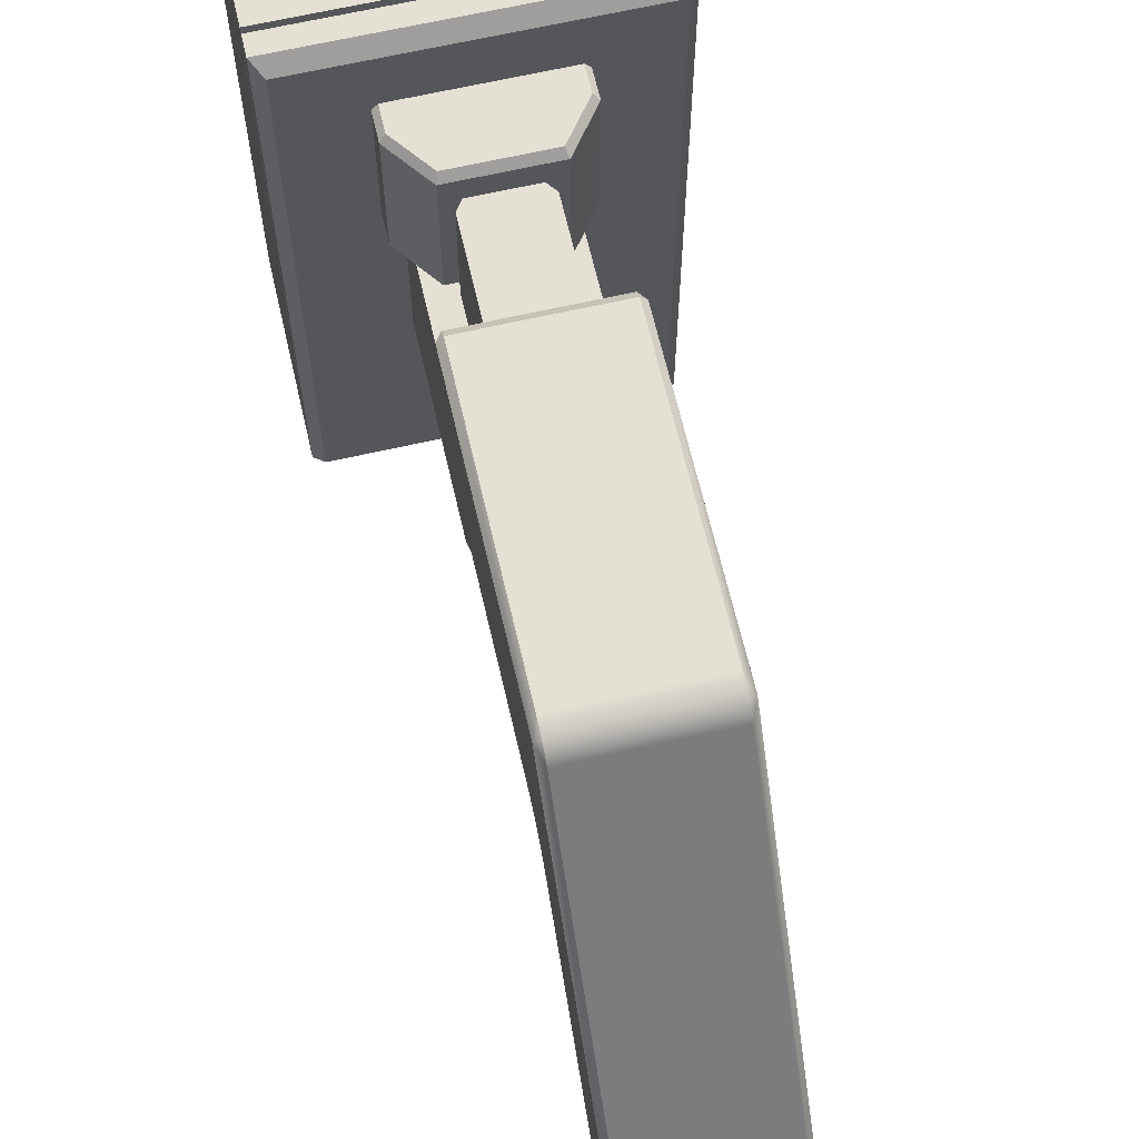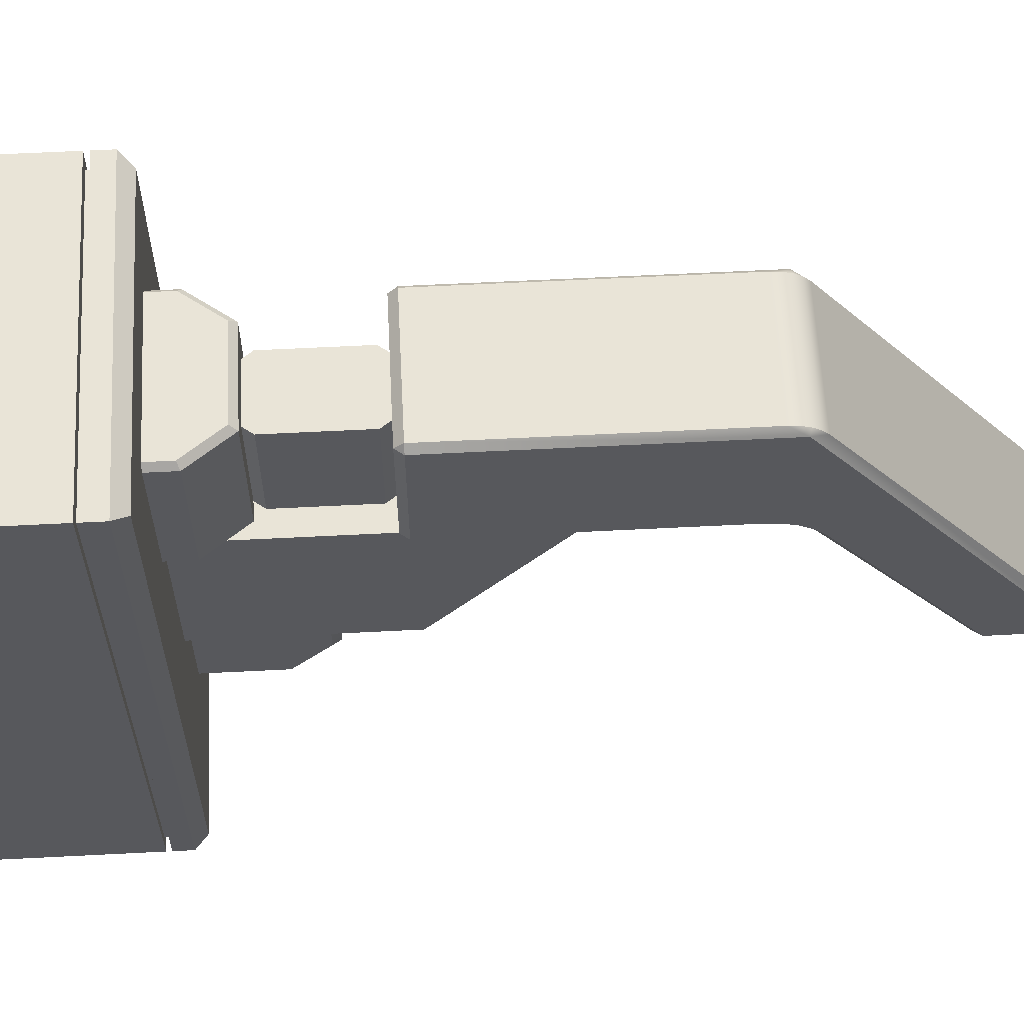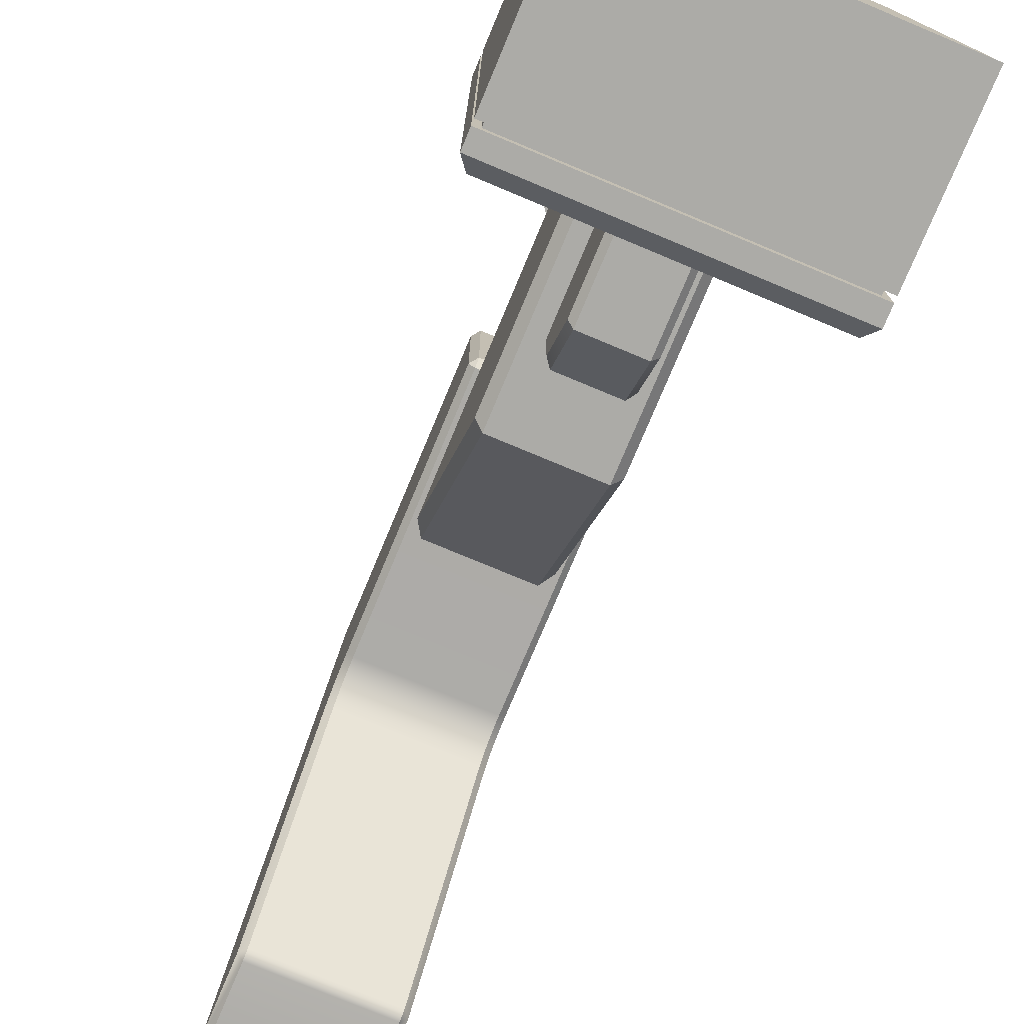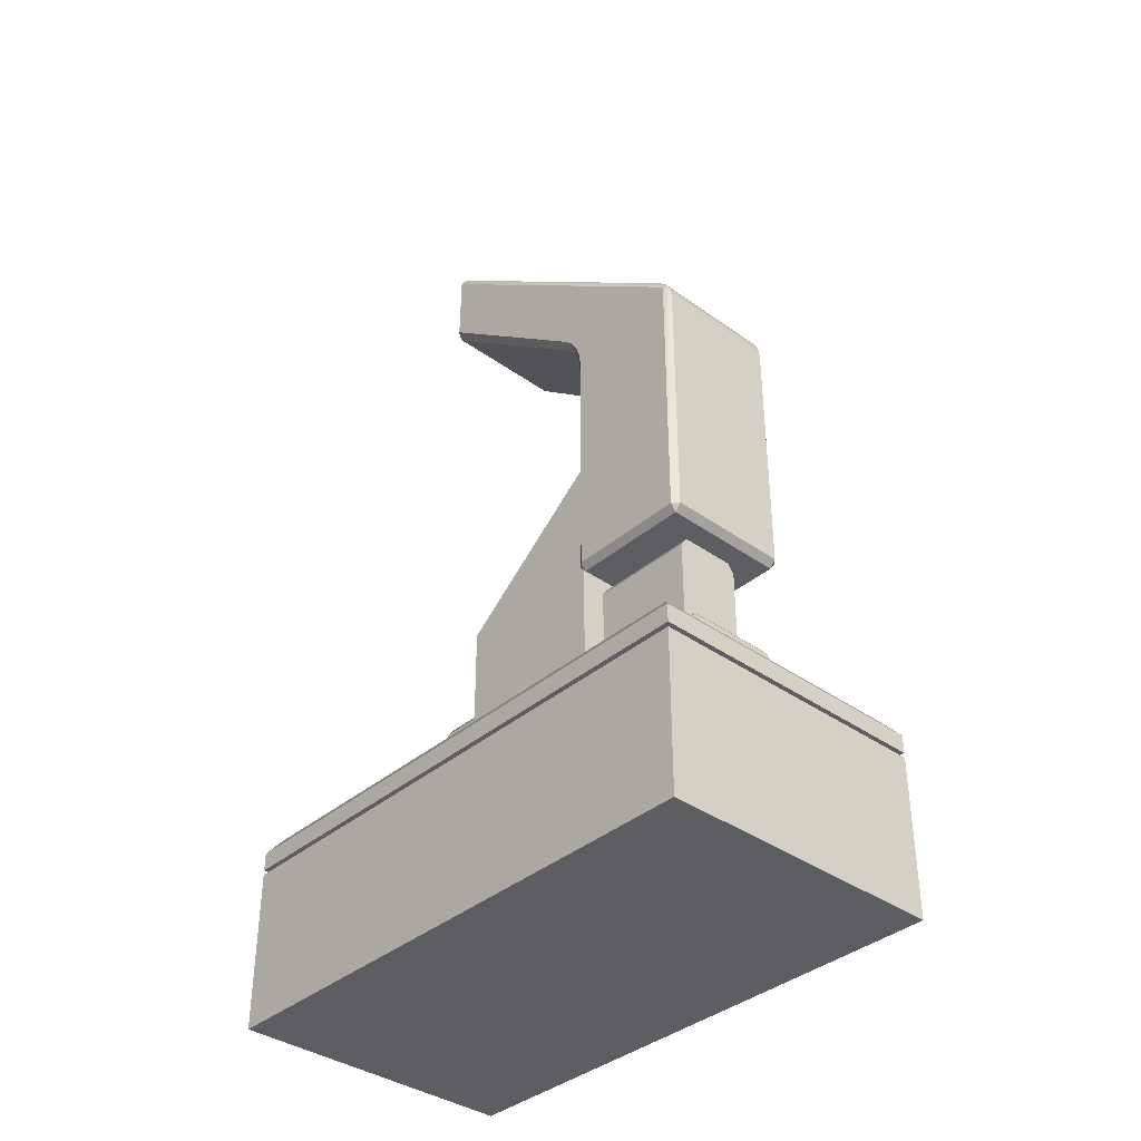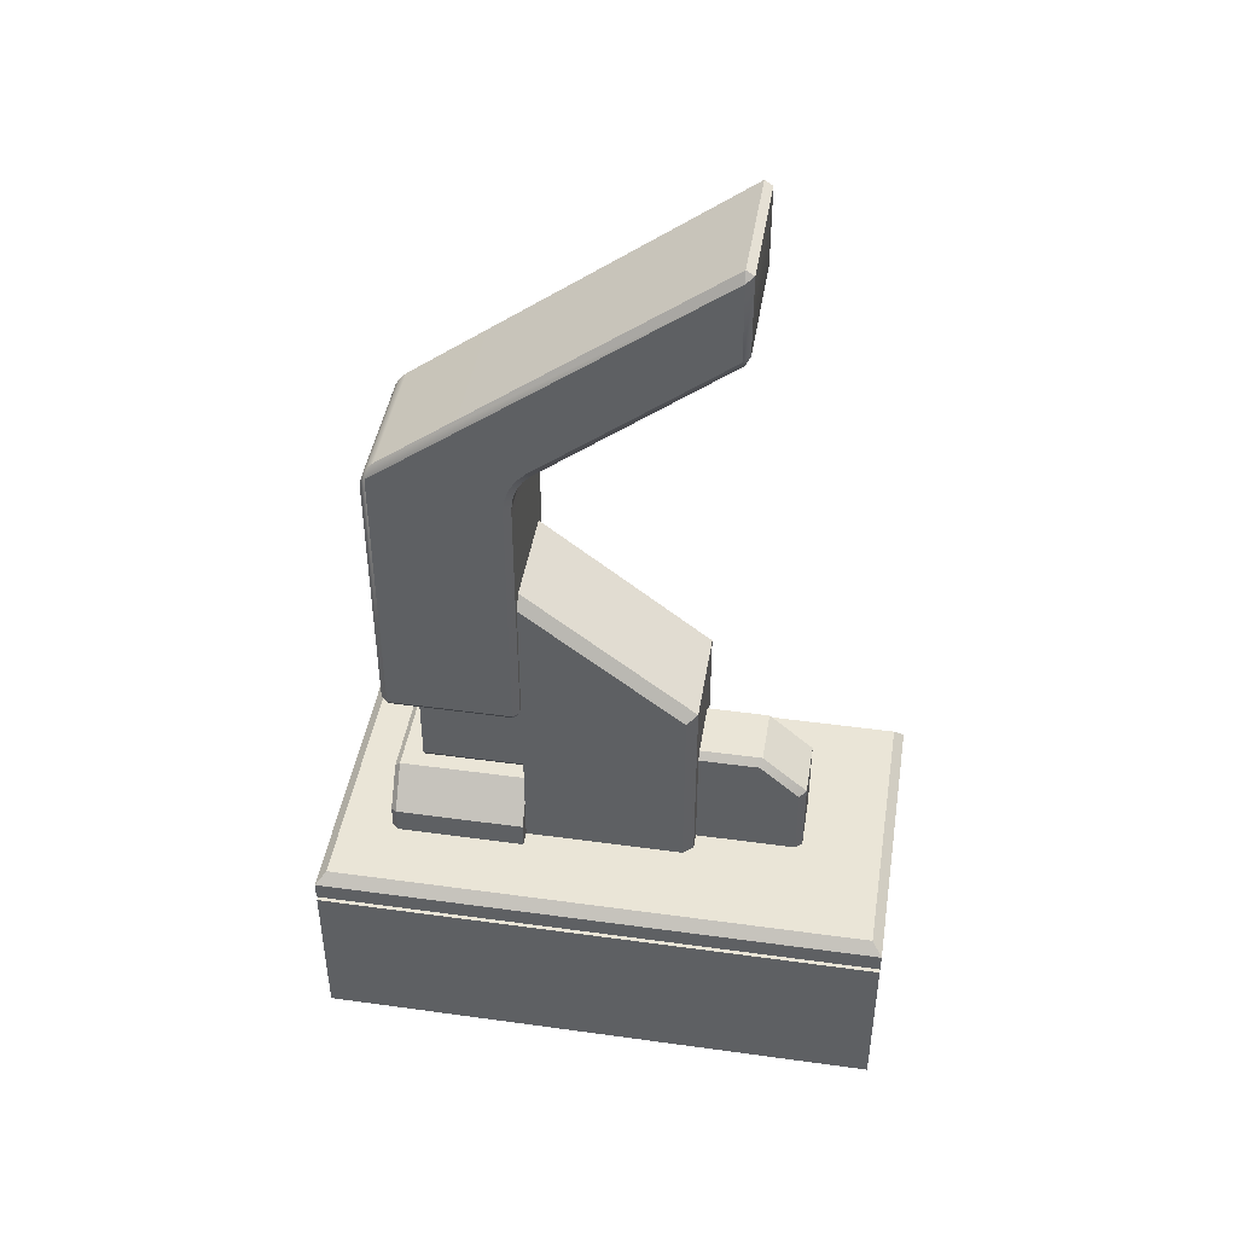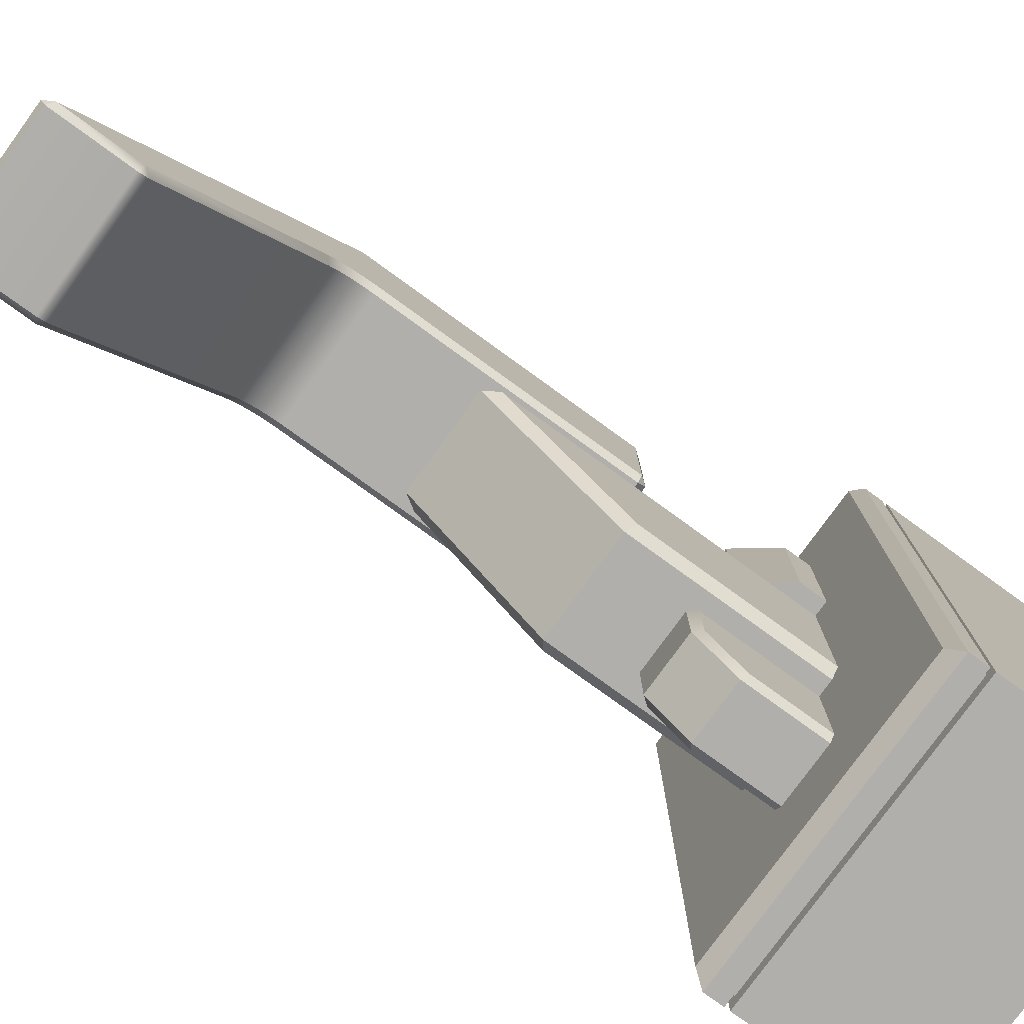
<metadata>
{"format":"obj","ext":"obj","renderer":"f3d","projection":"perspective","resolution":1024,"background":"white","views":[{"elev":65.2,"azim":167.0,"up":"+Z"},{"elev":61.0,"azim":87.0,"up":"+Z"},{"elev":-76.3,"azim":-22.7,"up":"+Z"},{"elev":-37.4,"azim":-42.5,"up":"+Y"},{"elev":44.1,"azim":99.2,"up":"+Y"},{"elev":-78.3,"azim":-125.9,"up":"+Z"}]}
</metadata>
<code>
g Room_Table_Foot
v -22.5 0.07125 42.5
v 22.5 0.07125 42.5
v -22.5 0.07125 -42.5
v 22.5 0.07125 -42.5
v -22.5 25.41 42.5
v -22.5 25.41 -42.5
v 22.5 25.41 -42.5
v 22.5 25.41 42.5
v -22.5 24.64 42.5
v -22.5 24.64 -42.5
v 22.5 24.64 -42.5
v 22.5 24.64 42.5
v -21.42 24.64 40.46
v -21.42 24.64 -40.46
v -21.42 25.41 40.46
v -21.42 25.41 -40.46
v 21.42 25.41 -40.46
v 21.42 24.64 -40.46
v 21.42 24.64 40.46
v 21.42 25.41 40.46
v -21.1 30.07 40.91
v -22.5 28.21 42.5
v 21.1 30.07 40.91
v 22.5 28.21 42.5
v -21.1 30.07 -40.91
v -22.5 28.21 -42.5
v 21.1 30.07 -40.91
v 22.5 28.21 -42.5
v -9 29.07 12.75
v 9 29.07 12.75
v -9 59.07 12.75
v 9 59.07 12.75
v -9 76.91 12.75
v -7.65 79.07 12.75
v -9 58.11 -11.22
v -7.65 59.07 -12.75
v 7.65 79.07 12.75
v 9 76.91 12.75
v 7.65 59.07 -12.75
v 9 58.11 -11.22
v -7.65 29.07 -12.75
v -9 29.07 -11.22
v 9 29.07 -11.22
v 7.65 29.07 -12.75
v -5.25 28.07 -11.9
v 5.25 28.07 -11.9
v -5.25 42.07 -11.9
v 5.25 42.07 -11.9
v -5.25 42.07 -22.1
v -5.25 28.07 -22.1
v 5.25 28.07 -22.1
v 5.25 42.07 -22.1
v -5.25 46.87 -11.9
v -4.35 48.07 -11.9
v -5.25 46.87 -21.76
v -4.35 48.07 -22.1
v 5.25 46.87 -11.9
v 4.35 48.07 -11.9
v 5.25 46.87 -21.76
v 4.35 48.07 -22.1
v -4.35 42.07 -28.9
v -5.25 41.47 -27.88
v -4.35 28.07 -28.9
v -5.25 28.07 -27.88
v 5.25 41.47 -27.88
v 4.35 42.07 -28.9
v 5.25 28.07 -27.88
v 4.35 28.07 -28.9
v -11.25 28.07 12.75
v 11.25 28.07 12.75
v -11.25 34.07 12.75
v -6.75 40.07 12.75
v 11.25 34.07 12.75
v 6.75 40.07 12.75
v -11.25 28.07 32.28
v -10.48 28.07 33.15
v -10.48 33.65 33.15
v -11.25 34.07 32.28
v 11.25 28.07 32.28
v 10.48 28.07 33.15
v 10.48 33.65 33.15
v 11.25 34.07 32.28
v -6.432 39.05 33.15
v -6.75 40.07 32.28
v 6.432 39.05 33.15
v 6.75 40.07 32.28
v -5.25 54.67 28.9
v -4.2 56.07 28.9
v -5.25 54.67 11.9
v -4.2 56.07 11.9
v 4.2 56.07 28.9
v 5.25 54.67 28.9
v 5.25 54.67 11.9
v 4.2 56.07 11.9
v -4.2 40.07 28.9
v -5.25 41.47 28.9
v -5.25 41.47 11.9
v -4.2 40.07 11.9
v 5.25 41.47 28.9
v 4.2 40.07 28.9
v 4.2 40.07 11.9
v 5.25 41.47 11.9
v -10.5 100.1 15.81
v 10.5 100.1 15.81
v -9.628 56.07 32.16
v -9.628 57.23 33.15
v -10.5 57.23 32.16
v 10.5 57.23 32.16
v 9.628 57.23 33.15
v 9.628 56.07 32.16
v -9.628 57.23 12.75
v -9.628 56.07 13.74
v -10.5 57.23 13.74
v 10.5 57.23 13.74
v 9.628 56.07 13.74
v 9.628 57.23 12.75
v -10.5 99.44 32.16
v 10.5 99.44 32.16
v -10.5 136.4 -16.81
v -9.655 137.8 -16.69
v -9.655 137 -17.88
v 9.655 137 -17.88
v 9.681 137.8 -16.72
v 10.5 136.4 -16.81
v 9.618 123.7 -17.21
v 9.608 125.1 -17.88
v 10.5 124.8 -16.93
v -10.5 124.8 -16.93
v -9.618 125.1 -17.88
v -9.618 123.7 -17.21
v -10.5 103.3 10.47
v -9.628 102.3 9.867
v -9.628 95.99 12.75
v -10.5 96.06 13.74
v 9.628 102.3 9.867
v 10.5 103.3 10.47
v 10.5 96.06 13.74
v 9.628 95.99 12.75
v -9.628 97.85 12.56
v -10.5 98.13 13.52
v 9.628 97.85 12.56
v 10.5 98.13 13.52
v -9.628 99.59 11.98
v -10.5 100.1 12.86
v 9.628 99.59 11.98
v 10.5 100.1 12.86
v -9.628 101.1 11.07
v -10.5 101.9 11.81
v 9.628 101.1 11.07
v 10.5 101.9 11.81
v -9.629 98.42 33
v -9.629 99.7 32.58
v -9.629 100.8 31.89
v -9.63 101.7 31
v -9.628 97.06 33.15
v 9.63 100.8 31.89
v 9.629 99.7 32.58
v 9.629 98.42 33
v 9.628 97.06 33.15
v 9.631 101.7 31
v -4.59 79.07 12.75
v -4.59 59.07 -12.75
v -4.59 29.07 -12.75
f 1 2 12 9
f 10 11 4 3
f 3 4 2 1
f 2 4 11 12
f 3 1 9 10
f 14 13 15 16
f 16 17 18 14
f 19 18 17 20
f 13 19 20 15
f 10 9 13 14
f 5 6 16 15
f 6 7 17 16
f 11 10 14 18
f 12 11 18 19
f 7 8 20 17
f 9 12 19 13
f 8 5 15 20
f 21 22 24 23
f 22 21 25 26
f 23 24 28 27
f 26 25 27 28
f 21 23 27 25
f 6 5 22 26
f 26 28 7 6
f 8 7 28 24
f 5 8 24 22
f 29 30 32 31
f 31 32 38 37 161 34 33
f 42 41 163 44 43 30 29
f 33 34 36 35
f 35 36 41 42
f 37 38 40 39
f 39 40 43 44
f 36 34 161 162
f 41 36 162 163
f 30 43 40 32
f 35 42 29 31
f 32 40 38
f 35 31 33
f 45 46 48 47
f 50 51 46 45
f 46 51 52 48
f 49 50 45 47
f 47 48 57 58 54 53
f 64 63 68 67 51 50
f 53 54 56 55
f 55 56 61 62
f 58 57 59 60
f 60 59 65 66
f 62 61 63 64
f 66 65 67 68
f 56 54 58 60
f 61 66 68 63
f 55 49 47 53
f 48 52 59 57
f 62 49 55
f 62 64 50 49
f 52 51 67 65
f 59 52 65
f 56 60 66 61
f 69 70 79 80 76 75
f 71 72 74 73 70 69
f 75 76 77 78
f 78 77 83 84
f 80 79 82 81
f 81 82 86 85
f 84 83 85 86
f 77 76 80 81 85 83
f 72 84 86 74
f 82 79 70 73
f 69 75 78 71
f 78 84 72 71
f 86 82 73 74
f 90 88 91 94
f 95 98 101 100
f 99 102 93 92
f 97 96 87 89
f 89 90 94 93 102 101 98 97
f 96 95 100 99 92 91 88 87
f 87 88 90 89
f 91 92 93 94
f 95 96 97 98
f 99 100 101 102
f 105 107 113 112
f 106 105 110 109
f 107 106 155 117
f 108 110 115 114
f 109 108 118 159
f 111 113 134 133
f 112 111 116 115
f 114 116 138 137
f 117 154 120 119
f 119 121 129 128
f 121 120 123 122
f 122 124 127 126
f 125 127 136 135
f 126 125 130 129
f 128 130 132 131
f 131 132 147 148
f 133 134 140 139
f 135 136 150 149
f 137 138 141 142
f 139 140 144 143
f 142 141 145 146
f 143 144 148 147
f 146 145 149 150
f 106 109 159 155
f 121 122 126 129
f 133 138 116 111
f 112 115 110 105
f 108 114 137 104 118
f 113 107 117 103 134
f 154 160 123 120
f 118 104 136 127 124
f 135 132 130 125
f 131 103 117 119 128
f 133 139 141 138
f 139 143 145 141
f 143 147 149 145
f 147 132 135 149
f 103 131 148
f 103 148 144
f 103 144 140
f 103 140 134
f 104 137 142
f 104 142 146
f 104 146 150
f 104 150 136
f 105 106 107
f 108 109 110
f 111 112 113
f 114 115 116
f 119 120 121
f 122 123 124
f 125 126 127
f 128 129 130
f 160 118 124 123
f 154 153 156 160
f 153 152 157 156
f 152 151 158 157
f 151 155 159 158
f 117 155 151
f 117 151 152
f 117 152 153
f 117 153 154
f 118 160 156
f 118 156 157
f 118 157 158
f 118 158 159
f 162 161 37 39
f 163 162 39 44

</code>
